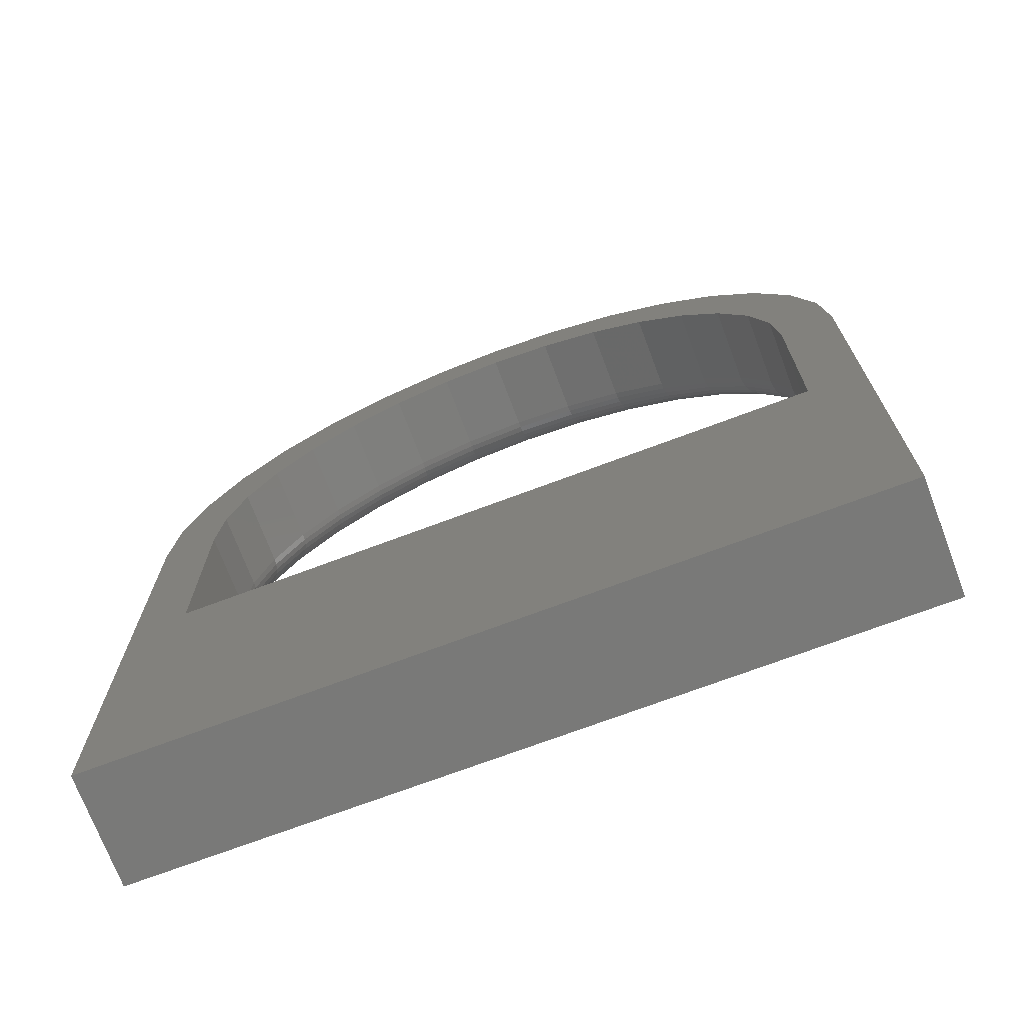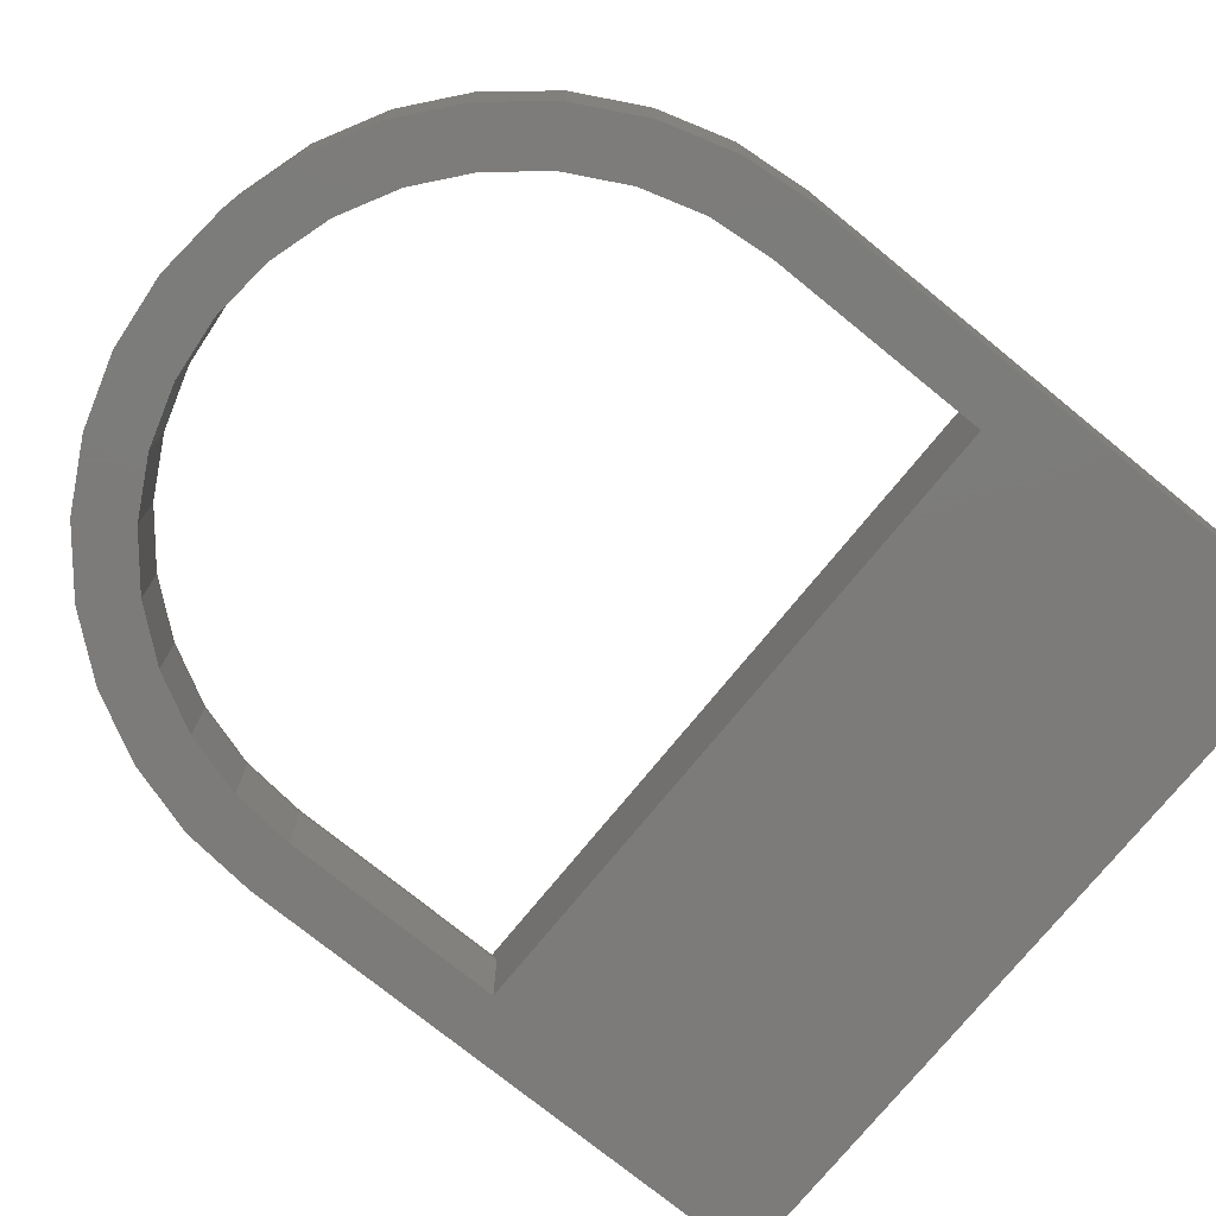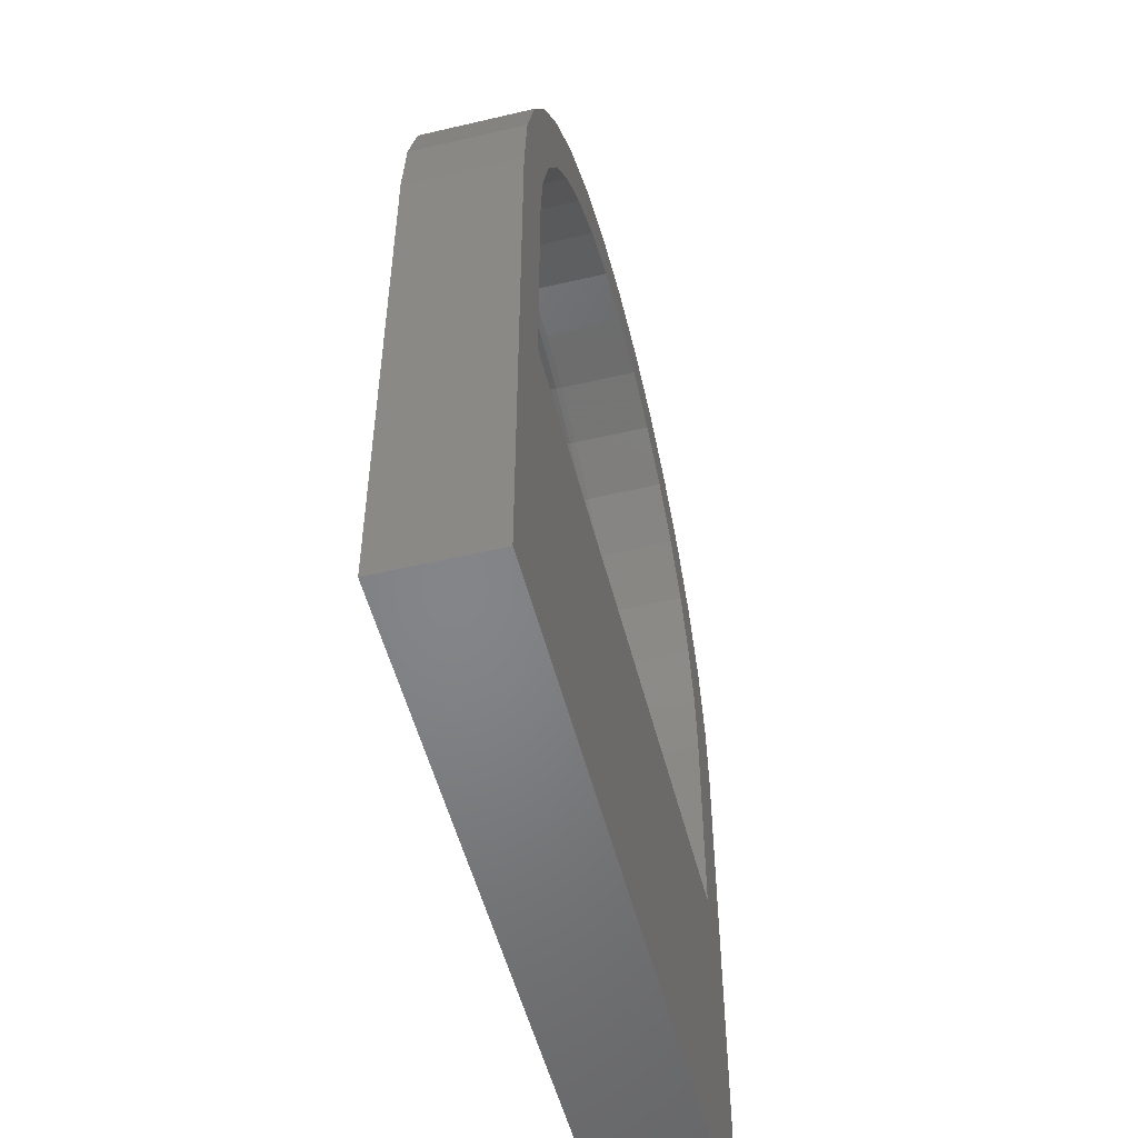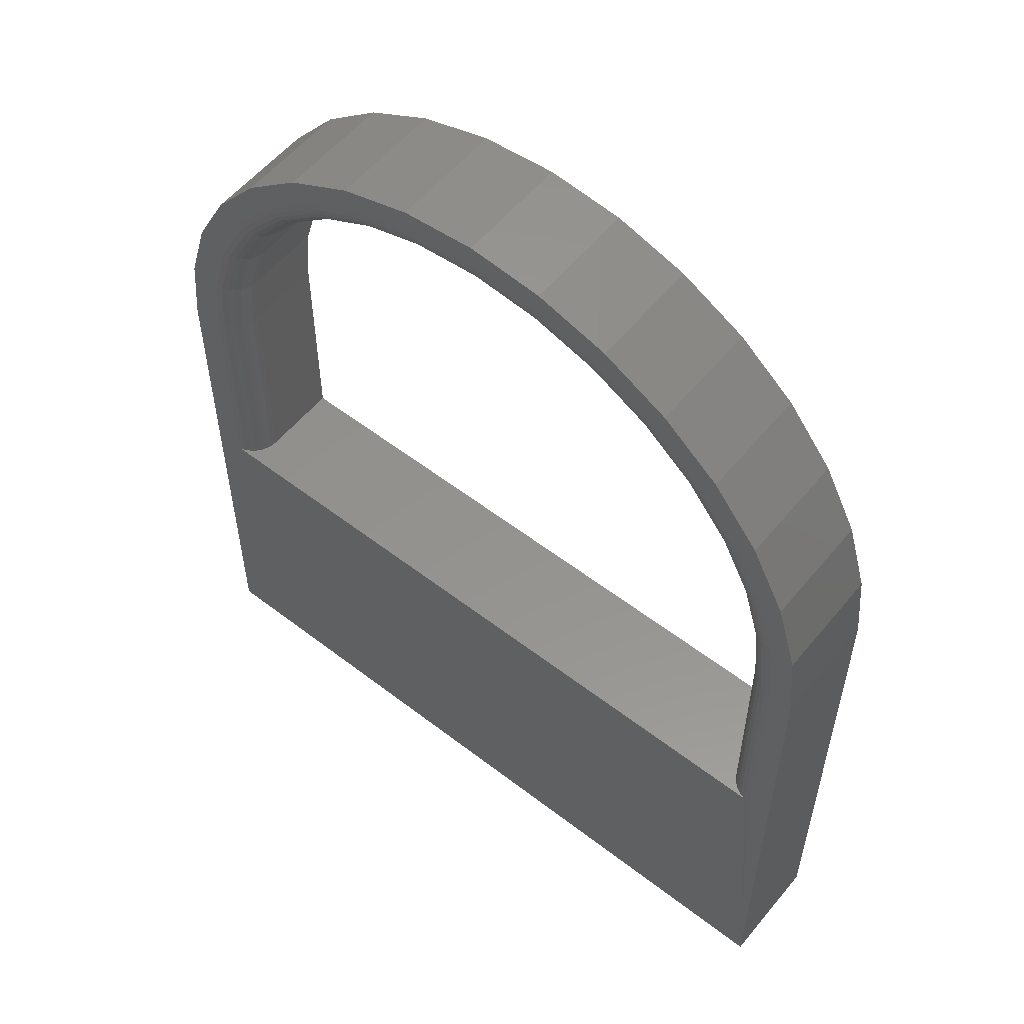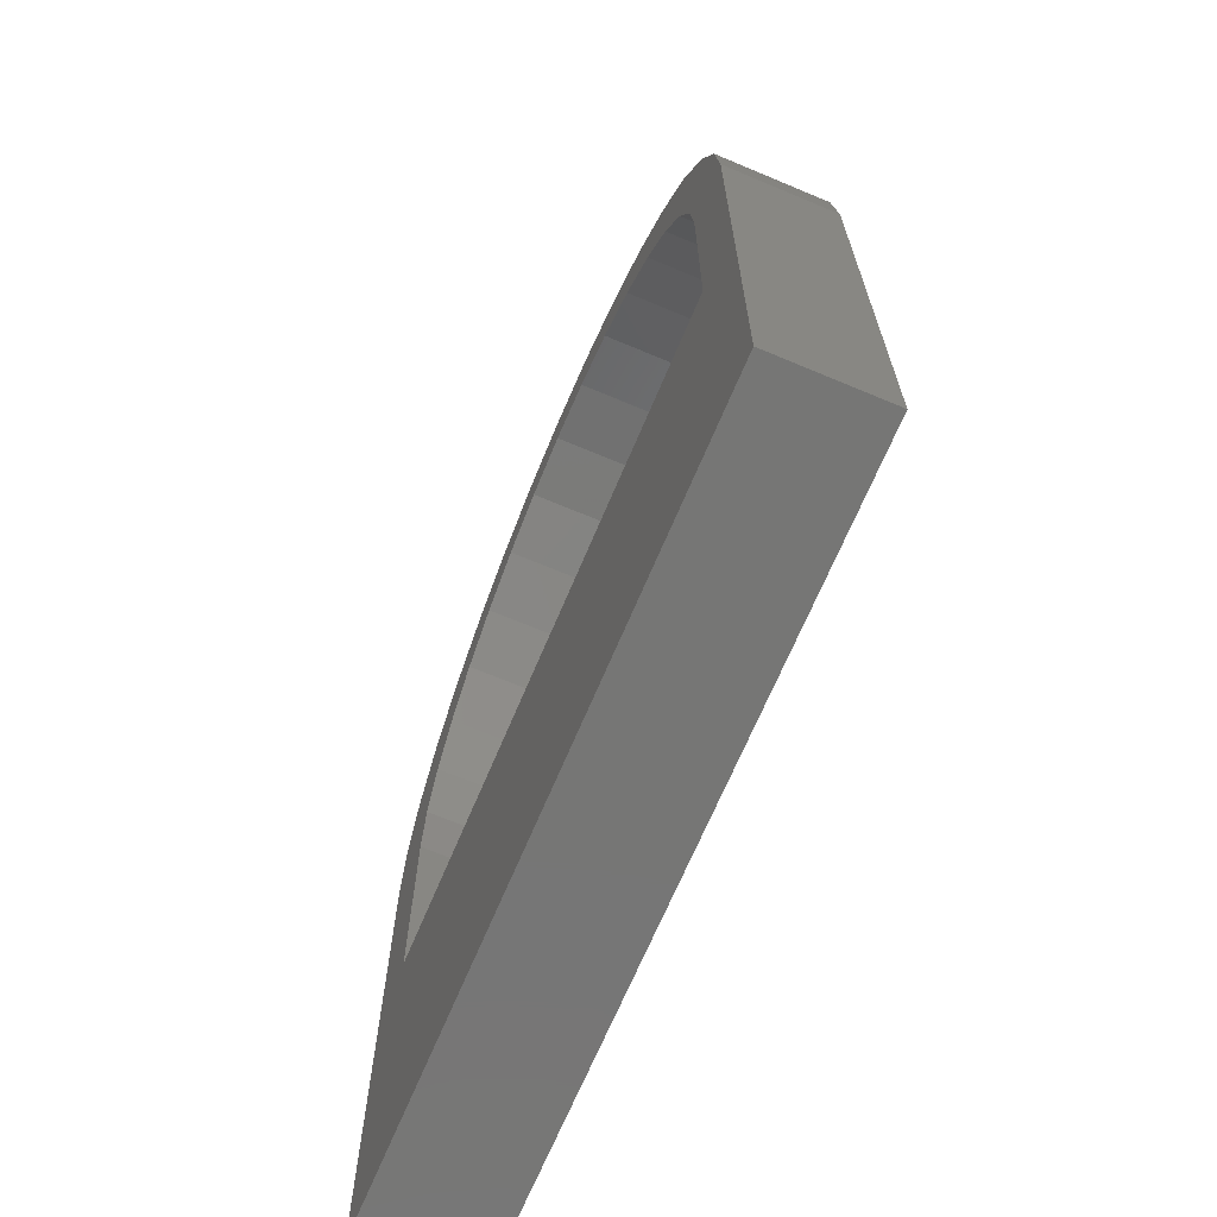
<metadata>
{"format":"stl","ext":"stl","renderer":"f3d","projection":"perspective","resolution":1024,"background":"white","views":[{"elev":-71.7,"azim":20.6,"up":"+Z"},{"elev":-75.0,"azim":50.9,"up":"+Y"},{"elev":-52.4,"azim":-75.8,"up":"+Z"},{"elev":56.2,"azim":-141.1,"up":"+Z"},{"elev":-68.4,"azim":67.2,"up":"+Z"}]}
</metadata>
<code>
# stl→obj: 228 verts, 456 faces
v 0.3203 -0.05469 0.3828
v 0.3203 0.02344 0.3828
v 0.3203 -0.05469 0.1641
v 0.3203 0.02344 0.1641
v 0.003906 0.02344 0.6992
v -0.05782 -0.05469 0.6931
v -0.05782 0.02344 0.6931
v -0.1172 -0.05469 0.6751
v -0.1172 0.02344 0.6751
v -0.1719 -0.05469 0.6459
v -0.1719 0.02344 0.6459
v -0.2198 -0.05469 0.6065
v -0.2198 0.02344 0.6065
v -0.2592 -0.05469 0.5586
v -0.2592 0.02344 0.5586
v -0.2884 -0.05469 0.5039
v -0.2884 0.02344 0.5039
v -0.3064 -0.05469 0.4445
v -0.3064 0.02344 0.4445
v -0.3125 -0.05469 0.3828
v -0.3125 0.02344 0.3828
v 0.003906 -0.05469 0.6992
v 0.06563 0.02344 0.6931
v 0.06563 -0.05469 0.6931
v 0.125 0.02344 0.6751
v 0.125 -0.05469 0.6751
v 0.1797 0.02344 0.6459
v 0.1797 -0.05469 0.6459
v 0.2276 0.02344 0.6065
v 0.2276 -0.05469 0.6065
v 0.267 0.02344 0.5586
v 0.267 -0.05469 0.5586
v 0.2962 0.02344 0.5039
v 0.2962 -0.05469 0.5039
v 0.3142 0.02344 0.4445
v 0.3142 -0.05469 0.4445
v -0.3125 -0.05469 0.1641
v -0.3125 0.02344 0.1641
v -0.06849 0.05469 0.7468
v 0.003906 0.05469 0.7539
v 0.003906 0.05469 0.7305
v -0.1381 0.05469 0.7257
v -0.06392 0.05469 0.7238
v -0.1291 0.05469 0.704
v -0.2023 0.05469 0.6914
v -0.3377 0.05409 0.1641
v -0.3672 0.05469 -0.1641
v -0.3438 0.05469 0.1641
v 0.0763 0.05469 0.7468
v 0.1459 0.05469 0.7257
v 0.07173 0.05469 0.7238
v 0.1369 0.05469 0.704
v -0.3672 0.05469 0.3828
v -0.3601 0.05469 0.4552
v -0.3371 0.05469 0.4506
v -0.3438 0.05469 0.3828
v 0.375 0.05469 -0.1641
v 0.3455 0.05409 0.1641
v 0.3516 0.05469 0.1641
v 0.375 0.05469 0.3828
v -0.1892 0.05469 0.6719
v -0.2419 0.05469 0.6286
v -0.2585 0.05469 0.6452
v -0.2852 0.05469 0.576
v -0.3046 0.05469 0.589
v -0.3173 0.05469 0.5159
v -0.3389 0.05469 0.5248
v 0.3516 0.05469 0.3828
v 0.3449 0.05469 0.4506
v 0.3679 0.05469 0.4552
v 0.3251 0.05469 0.5159
v 0.3468 0.05469 0.5248
v 0.293 0.05469 0.576
v 0.3125 0.05469 0.589
v 0.2497 0.05469 0.6286
v 0.2663 0.05469 0.6452
v 0.1971 0.05469 0.6719
v 0.2101 0.05469 0.6914
v -0.3318 0.05231 0.1641
v -0.3264 0.04942 0.1641
v -0.3217 0.04553 0.1641
v -0.3178 0.0408 0.1641
v -0.3149 0.0354 0.1641
v -0.3131 0.02953 0.1641
v 0.3209 0.02953 0.1641
v 0.3227 0.0354 0.1641
v 0.3256 0.0408 0.1641
v 0.3295 0.04553 0.1641
v 0.3342 0.04942 0.1641
v 0.3396 0.05231 0.1641
v -0.3672 -0.05469 -0.1641
v 0.375 -0.05469 -0.1641
v -0.3377 0.05409 0.3828
v -0.3318 0.05231 0.3828
v -0.3264 0.04942 0.3828
v -0.3217 0.04553 0.3828
v -0.3178 0.0408 0.3828
v -0.3149 0.0354 0.3828
v -0.3131 0.02953 0.3828
v 0.3455 0.05409 0.3828
v 0.3396 0.05231 0.3828
v 0.3342 0.04942 0.3828
v 0.3295 0.04553 0.3828
v 0.3256 0.0408 0.3828
v 0.3227 0.0354 0.3828
v 0.3209 0.02953 0.3828
v -0.3311 0.05409 0.4494
v -0.3253 0.05231 0.4483
v -0.32 0.04942 0.4472
v -0.3154 0.04553 0.4463
v -0.3116 0.0408 0.4456
v -0.3088 0.0354 0.445
v -0.307 0.02953 0.4447
v 0.3389 0.05409 0.4494
v 0.3332 0.05231 0.4483
v 0.3279 0.04942 0.4472
v 0.3232 0.04553 0.4463
v 0.3194 0.0408 0.4456
v 0.3166 0.0354 0.445
v 0.3148 0.02953 0.4447
v 0.3195 0.05409 0.5135
v 0.3141 0.05231 0.5113
v 0.3091 0.04942 0.5092
v 0.3047 0.04553 0.5074
v 0.3011 0.0408 0.5059
v 0.2984 0.0354 0.5048
v 0.2968 0.02953 0.5041
v 0.2879 0.05409 0.5726
v 0.283 0.05231 0.5693
v 0.2785 0.04942 0.5663
v 0.2746 0.04553 0.5637
v 0.2714 0.0408 0.5615
v 0.269 0.0354 0.5599
v 0.2675 0.02953 0.5589
v 0.2454 0.05409 0.6243
v 0.2413 0.05231 0.6202
v 0.2375 0.04942 0.6164
v 0.2341 0.04553 0.613
v 0.2314 0.0408 0.6103
v 0.2293 0.0354 0.6082
v 0.2281 0.02953 0.607
v 0.1937 0.05409 0.6668
v 0.1904 0.05231 0.6619
v 0.1874 0.04942 0.6574
v 0.1848 0.04553 0.6535
v 0.1826 0.0408 0.6503
v 0.181 0.0354 0.6479
v 0.18 0.02953 0.6464
v 0.1346 0.05409 0.6984
v 0.1324 0.05231 0.693
v 0.1303 0.04942 0.688
v 0.1285 0.04553 0.6836
v 0.127 0.0408 0.68
v 0.1259 0.0354 0.6773
v 0.1252 0.02953 0.6757
v 0.07054 0.05409 0.7178
v 0.0694 0.05231 0.7121
v 0.06834 0.04942 0.7068
v 0.06742 0.04553 0.7021
v 0.06666 0.0408 0.6983
v 0.0661 0.0354 0.6955
v 0.06575 0.02953 0.6937
v 0.003906 0.05409 0.7244
v 0.003906 0.05231 0.7185
v 0.003906 0.04942 0.7131
v 0.003906 0.04553 0.7084
v 0.003906 0.0408 0.7045
v 0.003906 0.0354 0.7016
v 0.003906 0.02953 0.6998
v -0.06273 0.05409 0.7178
v -0.06159 0.05231 0.7121
v -0.06053 0.04942 0.7068
v -0.05961 0.04553 0.7021
v -0.05885 0.0408 0.6983
v -0.05829 0.0354 0.6955
v -0.05794 0.02953 0.6937
v -0.1268 0.05409 0.6984
v -0.1246 0.05231 0.693
v -0.1225 0.04942 0.688
v -0.1207 0.04553 0.6836
v -0.1192 0.0408 0.68
v -0.1181 0.0354 0.6773
v -0.1174 0.02953 0.6757
v -0.1859 0.05409 0.6668
v -0.1826 0.05231 0.6619
v -0.1796 0.04942 0.6574
v -0.177 0.04553 0.6535
v -0.1748 0.0408 0.6503
v -0.1732 0.0354 0.6479
v -0.1722 0.02953 0.6464
v -0.2376 0.05409 0.6243
v -0.2335 0.05231 0.6202
v -0.2296 0.04942 0.6164
v -0.2263 0.04553 0.613
v -0.2236 0.0408 0.6103
v -0.2215 0.0354 0.6082
v -0.2203 0.02953 0.607
v -0.2801 0.05409 0.5726
v -0.2752 0.05231 0.5693
v -0.2707 0.04942 0.5663
v -0.2668 0.04553 0.5637
v -0.2636 0.0408 0.5615
v -0.2612 0.0354 0.5599
v -0.2597 0.02953 0.5589
v -0.3117 0.05409 0.5135
v -0.3062 0.05231 0.5113
v -0.3012 0.04942 0.5092
v -0.2969 0.04553 0.5074
v -0.2933 0.0408 0.5059
v -0.2906 0.0354 0.5048
v -0.289 0.02953 0.5041
v 0.375 -0.05469 0.3828
v 0.003906 -0.05469 0.7539
v -0.06849 -0.05469 0.7468
v -0.1381 -0.05469 0.7257
v -0.2023 -0.05469 0.6914
v 0.0763 -0.05469 0.7468
v 0.3468 -0.05469 0.5248
v 0.3679 -0.05469 0.4552
v -0.3672 -0.05469 0.3828
v -0.3601 -0.05469 0.4552
v -0.3389 -0.05469 0.5248
v -0.3046 -0.05469 0.589
v -0.2585 -0.05469 0.6452
v 0.1459 -0.05469 0.7257
v 0.2101 -0.05469 0.6914
v 0.2663 -0.05469 0.6452
v 0.3125 -0.05469 0.589
f 1 2 3
f 3 2 4
f 5 6 7
f 7 6 8
f 7 8 9
f 9 8 10
f 9 10 11
f 11 10 12
f 11 12 13
f 13 12 14
f 13 14 15
f 15 14 16
f 15 16 17
f 17 16 18
f 17 18 19
f 19 18 20
f 19 20 21
f 6 5 22
f 22 5 23
f 22 23 24
f 24 23 25
f 24 25 26
f 26 25 27
f 26 27 28
f 28 27 29
f 28 29 30
f 30 29 31
f 30 31 32
f 32 31 33
f 32 33 34
f 34 33 35
f 34 35 36
f 36 35 2
f 36 2 1
f 37 38 20
f 20 38 21
f 39 40 41
f 41 42 39
f 43 42 41
f 42 43 44
f 44 45 42
f 46 47 48
f 41 40 49
f 50 41 49
f 50 51 41
f 52 51 50
f 53 54 55
f 53 55 56
f 53 56 48
f 53 48 47
f 57 47 46
f 57 46 58
f 57 58 59
f 57 59 60
f 44 61 45
f 45 61 62
f 45 62 63
f 63 62 64
f 63 64 65
f 65 64 66
f 65 66 67
f 67 66 55
f 67 55 54
f 59 68 60
f 60 68 69
f 60 69 70
f 70 69 71
f 70 71 72
f 72 71 73
f 72 73 74
f 74 73 75
f 74 75 76
f 76 75 77
f 76 77 78
f 78 77 52
f 78 52 50
f 4 46 79
f 4 79 80
f 4 80 81
f 4 81 82
f 4 82 83
f 4 83 84
f 4 84 38
f 4 38 37
f 4 37 3
f 46 4 85
f 46 85 86
f 46 86 87
f 46 87 88
f 46 88 89
f 46 89 90
f 46 90 58
f 91 47 92
f 92 47 57
f 48 56 46
f 46 56 93
f 46 93 79
f 79 93 94
f 79 94 80
f 80 94 95
f 80 95 81
f 81 95 96
f 81 96 82
f 82 96 97
f 82 97 83
f 83 97 98
f 83 98 84
f 84 98 99
f 84 99 38
f 38 99 21
f 68 59 100
f 100 59 58
f 100 58 101
f 101 58 90
f 101 90 102
f 102 90 89
f 102 89 103
f 103 89 88
f 103 88 104
f 104 88 87
f 104 87 105
f 105 87 86
f 105 86 106
f 106 86 85
f 106 85 2
f 2 85 4
f 56 55 93
f 93 55 107
f 93 107 94
f 94 107 108
f 94 108 95
f 95 108 109
f 95 109 96
f 96 109 110
f 96 110 97
f 97 110 111
f 97 111 98
f 98 111 112
f 98 112 99
f 99 112 113
f 99 113 21
f 21 113 19
f 69 68 114
f 114 68 100
f 114 100 115
f 115 100 101
f 115 101 116
f 116 101 102
f 116 102 117
f 117 102 103
f 117 103 118
f 118 103 104
f 118 104 119
f 119 104 105
f 119 105 120
f 120 105 106
f 120 106 35
f 35 106 2
f 71 69 121
f 121 69 114
f 121 114 122
f 122 114 115
f 122 115 123
f 123 115 116
f 123 116 124
f 124 116 117
f 124 117 125
f 125 117 118
f 125 118 126
f 126 118 119
f 126 119 127
f 127 119 120
f 127 120 33
f 33 120 35
f 73 71 128
f 128 71 121
f 128 121 129
f 129 121 122
f 129 122 130
f 130 122 123
f 130 123 131
f 131 123 124
f 131 124 132
f 132 124 125
f 132 125 133
f 133 125 126
f 133 126 134
f 134 126 127
f 134 127 31
f 31 127 33
f 75 73 135
f 135 73 128
f 135 128 136
f 136 128 129
f 136 129 137
f 137 129 130
f 137 130 138
f 138 130 131
f 138 131 139
f 139 131 132
f 139 132 140
f 140 132 133
f 140 133 141
f 141 133 134
f 141 134 29
f 29 134 31
f 77 75 142
f 142 75 135
f 142 135 143
f 143 135 136
f 143 136 144
f 144 136 137
f 144 137 145
f 145 137 138
f 145 138 146
f 146 138 139
f 146 139 147
f 147 139 140
f 147 140 148
f 148 140 141
f 148 141 27
f 27 141 29
f 52 77 149
f 149 77 142
f 149 142 150
f 150 142 143
f 150 143 151
f 151 143 144
f 151 144 152
f 152 144 145
f 152 145 153
f 153 145 146
f 153 146 154
f 154 146 147
f 154 147 155
f 155 147 148
f 155 148 25
f 25 148 27
f 51 52 156
f 156 52 149
f 156 149 157
f 157 149 150
f 157 150 158
f 158 150 151
f 158 151 159
f 159 151 152
f 159 152 160
f 160 152 153
f 160 153 161
f 161 153 154
f 161 154 162
f 162 154 155
f 162 155 23
f 23 155 25
f 41 51 163
f 163 51 156
f 163 156 164
f 164 156 157
f 164 157 165
f 165 157 158
f 165 158 166
f 166 158 159
f 166 159 167
f 167 159 160
f 167 160 168
f 168 160 161
f 168 161 169
f 169 161 162
f 169 162 5
f 5 162 23
f 43 41 170
f 170 41 163
f 170 163 171
f 171 163 164
f 171 164 172
f 172 164 165
f 172 165 173
f 173 165 166
f 173 166 174
f 174 166 167
f 174 167 175
f 175 167 168
f 175 168 176
f 176 168 169
f 176 169 7
f 7 169 5
f 44 43 177
f 177 43 170
f 177 170 178
f 178 170 171
f 178 171 179
f 179 171 172
f 179 172 180
f 180 172 173
f 180 173 181
f 181 173 174
f 181 174 182
f 182 174 175
f 182 175 183
f 183 175 176
f 183 176 9
f 9 176 7
f 61 44 184
f 184 44 177
f 184 177 185
f 185 177 178
f 185 178 186
f 186 178 179
f 186 179 187
f 187 179 180
f 187 180 188
f 188 180 181
f 188 181 189
f 189 181 182
f 189 182 190
f 190 182 183
f 190 183 11
f 11 183 9
f 62 61 191
f 191 61 184
f 191 184 192
f 192 184 185
f 192 185 193
f 193 185 186
f 193 186 194
f 194 186 187
f 194 187 195
f 195 187 188
f 195 188 196
f 196 188 189
f 196 189 197
f 197 189 190
f 197 190 13
f 13 190 11
f 64 62 198
f 198 62 191
f 198 191 199
f 199 191 192
f 199 192 200
f 200 192 193
f 200 193 201
f 201 193 194
f 201 194 202
f 202 194 195
f 202 195 203
f 203 195 196
f 203 196 204
f 204 196 197
f 204 197 15
f 15 197 13
f 66 64 205
f 205 64 198
f 205 198 206
f 206 198 199
f 206 199 207
f 207 199 200
f 207 200 208
f 208 200 201
f 208 201 209
f 209 201 202
f 209 202 210
f 210 202 203
f 210 203 211
f 211 203 204
f 211 204 17
f 17 204 15
f 55 66 107
f 107 66 205
f 107 205 108
f 108 205 206
f 108 206 109
f 109 206 207
f 109 207 110
f 110 207 208
f 110 208 111
f 111 208 209
f 111 209 112
f 112 209 210
f 112 210 113
f 113 210 211
f 113 211 19
f 19 211 17
f 92 57 212
f 212 57 60
f 22 213 214
f 22 214 215
f 6 22 215
f 215 216 6
f 217 213 22
f 218 34 219
f 219 34 36
f 219 36 212
f 212 36 1
f 212 1 92
f 92 1 3
f 92 3 91
f 91 3 37
f 91 37 220
f 220 37 20
f 220 20 221
f 221 20 18
f 221 18 222
f 222 18 16
f 222 16 14
f 222 14 223
f 223 14 12
f 223 12 224
f 224 12 10
f 224 10 216
f 216 10 8
f 216 8 6
f 217 22 225
f 225 22 24
f 225 24 226
f 226 24 26
f 226 26 227
f 227 26 28
f 227 28 228
f 228 28 30
f 228 30 218
f 218 30 32
f 218 32 34
f 220 53 91
f 91 53 47
f 53 220 54
f 54 220 221
f 54 221 67
f 67 221 222
f 67 222 65
f 65 222 223
f 65 223 63
f 63 223 224
f 63 224 45
f 45 224 216
f 45 216 42
f 42 216 215
f 42 215 39
f 39 215 214
f 39 214 40
f 40 214 213
f 40 213 49
f 49 213 217
f 49 217 50
f 50 217 225
f 50 225 78
f 78 225 226
f 78 226 76
f 76 226 227
f 76 227 74
f 74 227 228
f 74 228 72
f 72 228 218
f 72 218 70
f 70 218 219
f 70 219 60
f 60 219 212

</code>
